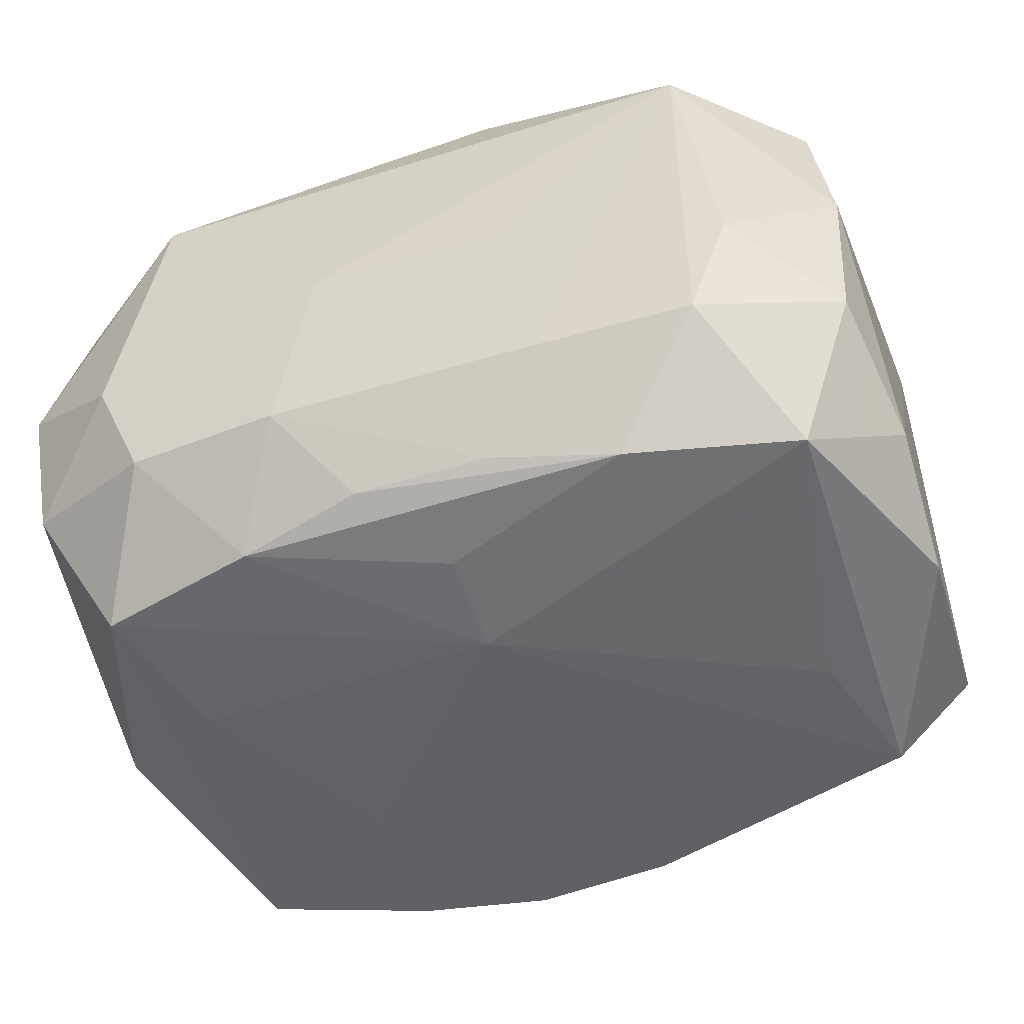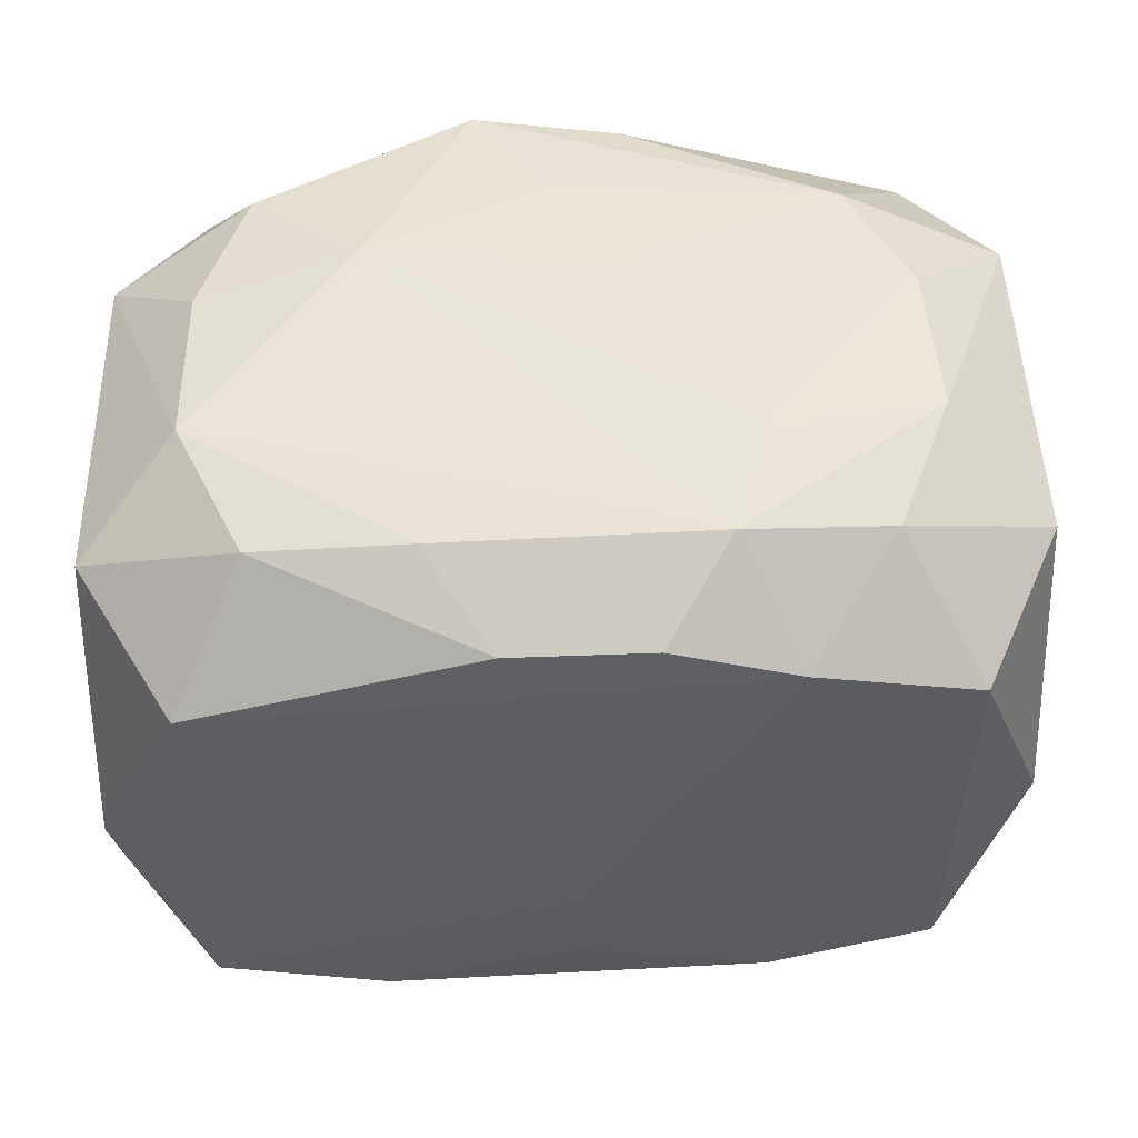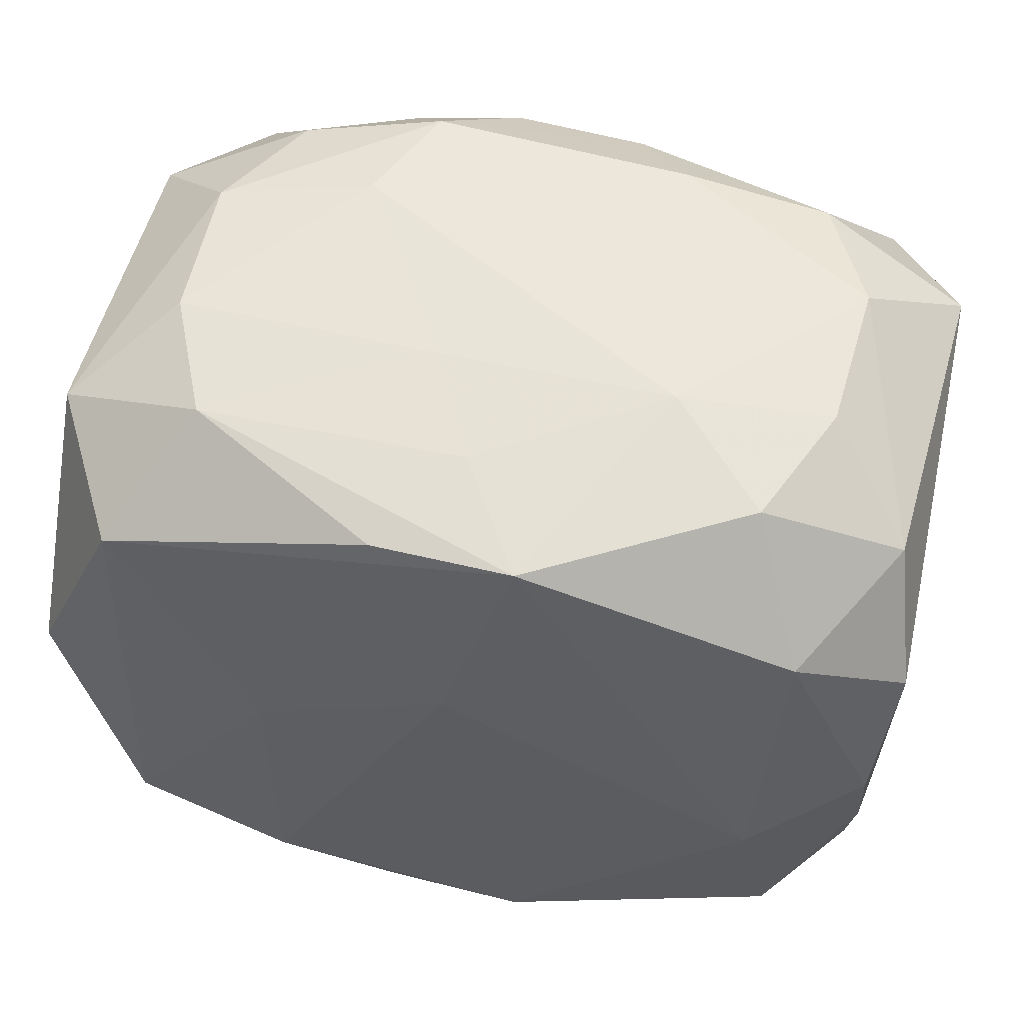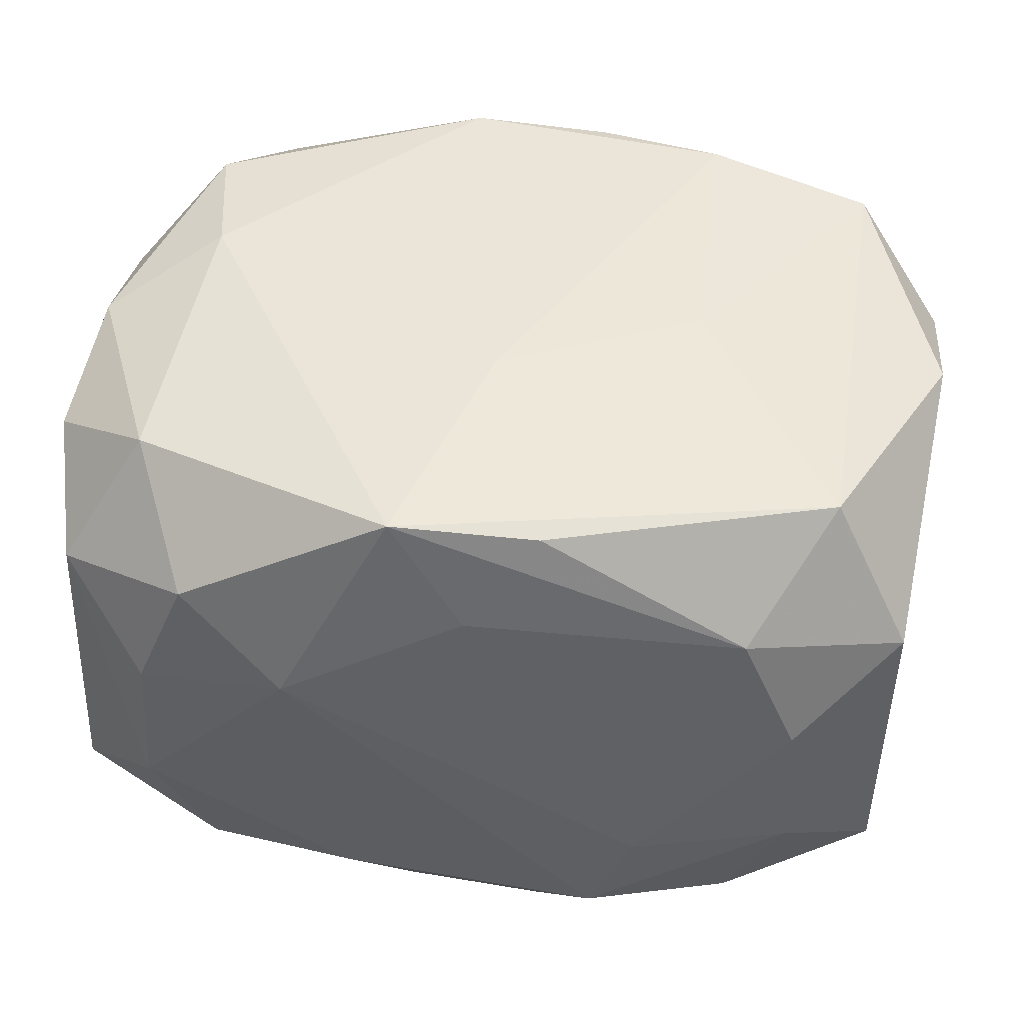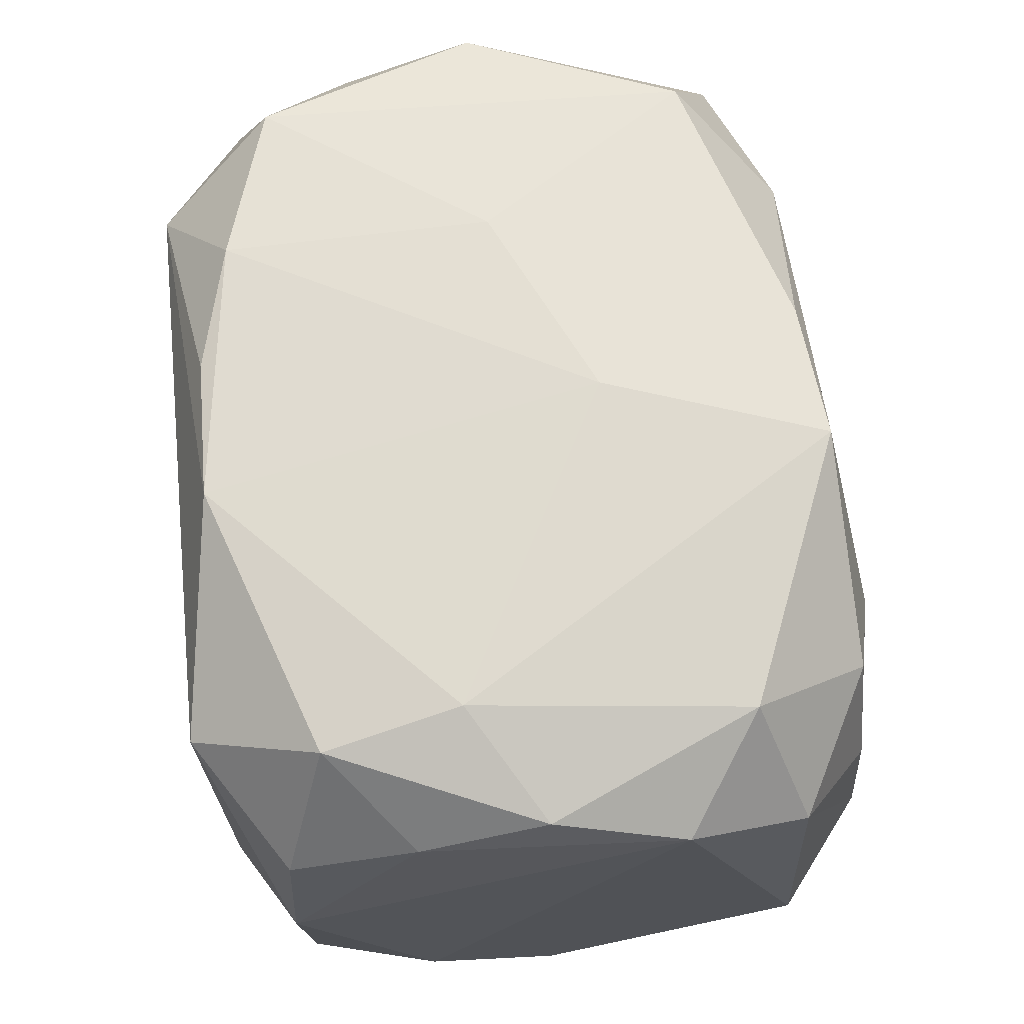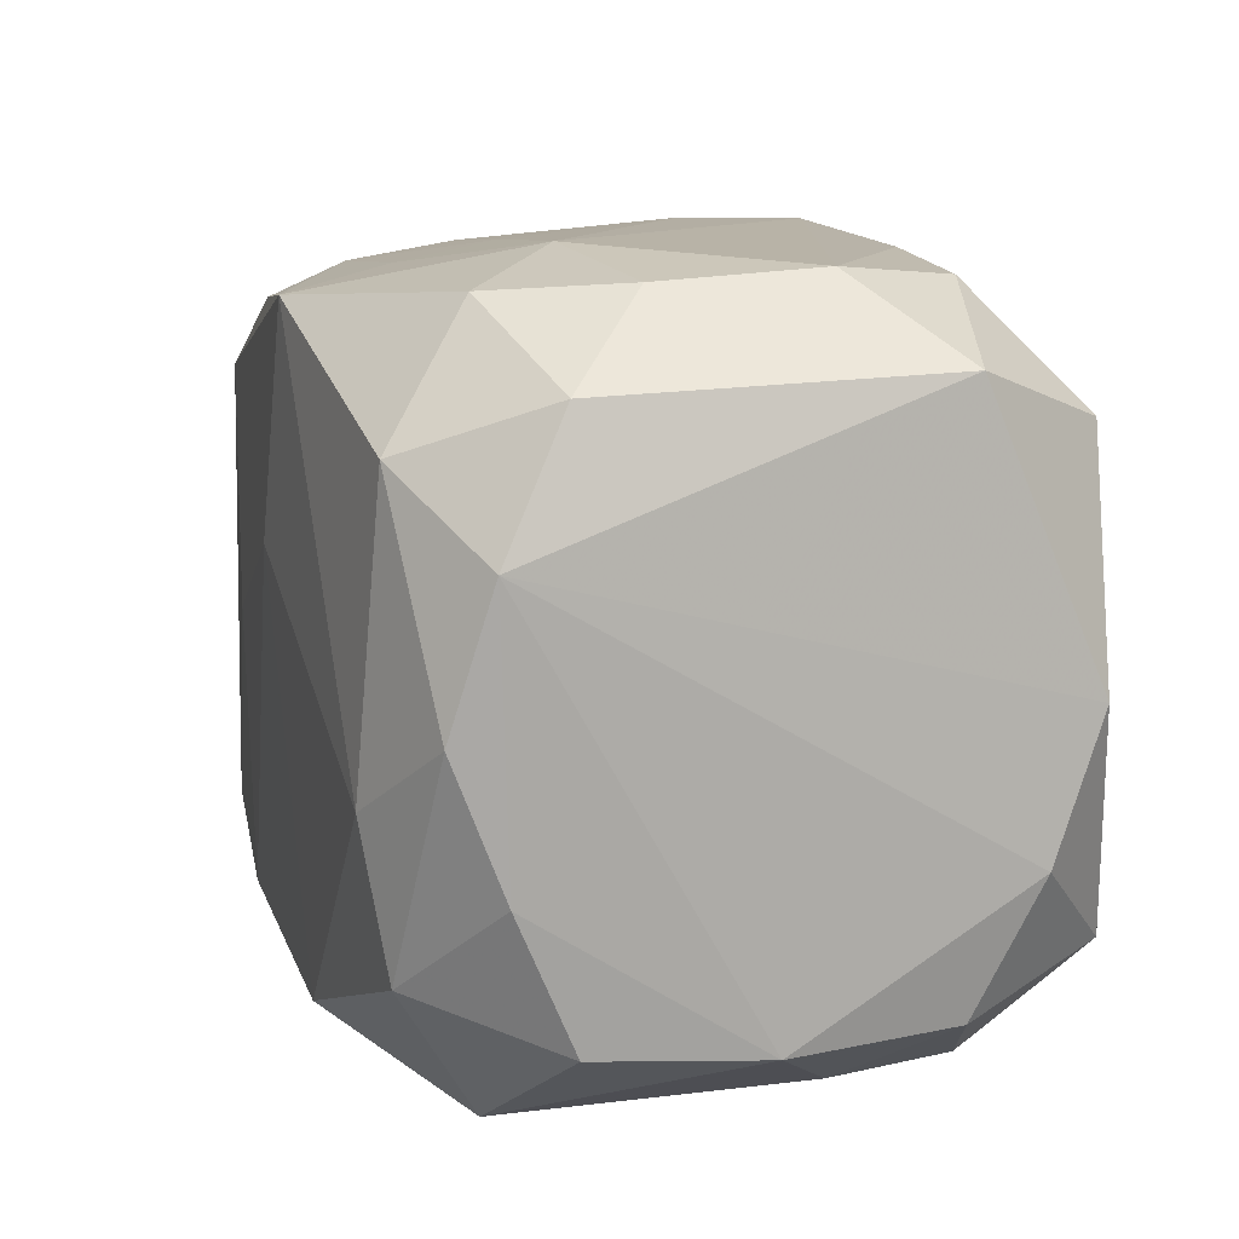
<metadata>
{"format":"obj","ext":"obj","renderer":"f3d","projection":"perspective","resolution":1024,"background":"white","views":[{"elev":-52.3,"azim":18.6,"up":"+Z"},{"elev":54.7,"azim":177.1,"up":"+Y"},{"elev":50.6,"azim":13.5,"up":"+Y"},{"elev":49.0,"azim":-172.7,"up":"+Z"},{"elev":67.4,"azim":84.2,"up":"+Z"},{"elev":10.9,"azim":73.8,"up":"+Y"}]}
</metadata>
<code>
v 0.01683 0.01944 0.01229
v 0.005952 -0.02055 -0.0002808
v 0.0001435 -0.005106 -0.01923
v -0.0208 -0.01258 -0.0181
v 0.004247 0.01785 -0.01757
v 0.0169 0.01978 -0.01187
v -0.02052 0.01268 0.01773
v -0.01641 0.01969 -0.01182
v -0.01932 0.01978 0.004692
v 0.01879 -0.004444 0.0184
v -0.02685 -0.01651 -0.0002729
v -0.02114 -0.01321 0.0179
v 0.02494 0.01525 0.009656
v -0.01164 -0.0001189 0.01896
v -0.003852 -0.01684 -0.01761
v -0.003944 0.01816 -0.01787
v 0.02542 -0.00774 0.01264
v 0.02019 0.01224 0.01728
v 0.02631 0.0002428 -0.01617
v 0.02587 0.01605 -0.009623
v -0.02537 0.000334 -0.01584
v 0.02139 -0.01286 -0.01833
v -0.01152 -0.01614 0.01851
v 0.004069 -0.01676 -0.0175
v 0.01851 0.004479 -0.01809
v 0.02098 0.01313 -0.01762
v 0.01984 0.01991 0.004791
v -0.02087 0.01336 -0.01787
v -0.01132 0.007442 -0.01855
v -0.02644 -5.95e-05 0.01634
v 0.0001317 -0.0113 -0.01898
v -0.01046 0.02134 -0.006159
v 0.004279 -0.01831 0.01813
v 0.01748 -0.02047 0.01233
v -0.01689 -0.01962 -0.0126
v 0.02648 0.007819 0.01335
v 0.02648 -0.00773 -0.01335
v -0.01601 0.0189 0.01187
v 0.007902 -0.02017 -0.01289
v -0.004092 -0.01811 0.01794
v 0.02489 -0.0154 0.00928
v -0.003367 0.02068 0.005922
v 0.0001502 0.01976 0.01246
v 0.01714 -0.01973 -0.01258
v -0.02527 0.01598 -0.009589
v -0.01996 -0.02011 -0.004952
v -0.01115 -0.01524 -0.01847
v -0.005873 -0.02089 -0.0003
v 0.0109 0.02134 0.006672
v 0.004467 0.01854 0.01911
v -0.02516 0.01566 0.00979
v 0.0001147 0.005377 0.01948
v 0.02535 -0.0001458 0.0156
v -0.007865 0.02134 -0.01281
v -0.01127 0.01617 -0.01839
v -0.02531 -0.01545 -0.009968
v -0.01969 0.02029 -0.004411
v 0.01144 -0.01534 -0.01853
v 0.01952 -0.01954 -0.004748
v -0.01731 -0.02038 0.01227
v -0.01823 -0.003854 -0.01827
v 0.02592 -0.01591 -0.0001985
v -0.02633 -0.007983 0.01313
v 0.007964 0.0206 -0.01236
v 0.02035 -0.01268 0.01715
v -0.004012 0.01781 0.01832
v -0.02508 -0.01553 0.009357
v 0.02522 -0.01535 -0.009783
v -0.00787 -0.02062 -0.01321
v 0.02033 0.02051 -0.004426
f 30 45 11
f 11 45 21
f 49 50 1
f 11 46 60
f 33 60 34
f 6 20 26
f 3 26 25
f 25 22 3
f 26 22 25
f 3 22 58
f 26 20 19
f 19 22 26
f 19 20 36
f 11 21 56
f 56 21 4
f 56 46 11
f 55 26 3
f 18 1 50
f 18 53 36
f 36 20 13
f 13 18 36
f 1 18 13
f 43 50 49
f 49 42 43
f 50 43 38
f 38 43 42
f 11 60 67
f 65 33 34
f 12 67 60
f 7 30 12
f 20 6 70
f 70 13 20
f 3 58 31
f 28 21 45
f 4 21 28
f 32 42 49
f 7 50 66
f 66 38 7
f 50 38 66
f 7 38 51
f 51 30 7
f 45 30 51
f 34 62 41
f 41 65 34
f 53 18 10
f 10 65 53
f 10 18 50
f 33 65 10
f 23 12 60
f 63 12 30
f 67 12 63
f 63 30 11
f 11 67 63
f 1 13 27
f 13 70 27
f 49 1 27
f 27 70 49
f 47 31 58
f 47 4 3
f 3 31 47
f 35 56 4
f 4 47 35
f 35 47 69
f 46 56 35
f 35 69 46
f 34 60 48
f 48 60 46
f 46 69 48
f 29 55 3
f 29 28 55
f 62 68 37
f 37 19 36
f 36 62 37
f 22 19 37
f 37 68 22
f 44 58 22
f 22 68 44
f 64 70 6
f 45 51 57
f 53 65 17
f 65 41 17
f 36 53 17
f 17 62 36
f 17 41 62
f 60 33 40
f 40 23 60
f 33 23 40
f 33 10 52
f 52 23 33
f 52 10 50
f 52 50 7
f 15 47 58
f 69 47 15
f 4 28 61
f 28 29 61
f 3 4 61
f 61 29 3
f 39 44 34
f 39 48 69
f 59 62 34
f 34 44 59
f 59 68 62
f 59 44 68
f 54 57 32
f 54 32 49
f 49 70 54
f 70 64 54
f 5 64 6
f 5 6 26
f 5 54 64
f 9 51 38
f 9 57 51
f 32 57 9
f 9 38 42
f 42 32 9
f 7 12 14
f 14 52 7
f 12 23 14
f 23 52 14
f 69 15 24
f 24 39 69
f 24 15 58
f 58 44 24
f 44 39 24
f 34 48 2
f 2 39 34
f 48 39 2
f 55 28 8
f 8 54 55
f 8 28 45
f 45 57 8
f 57 54 8
f 55 54 16
f 54 5 16
f 26 55 16
f 16 5 26

</code>
